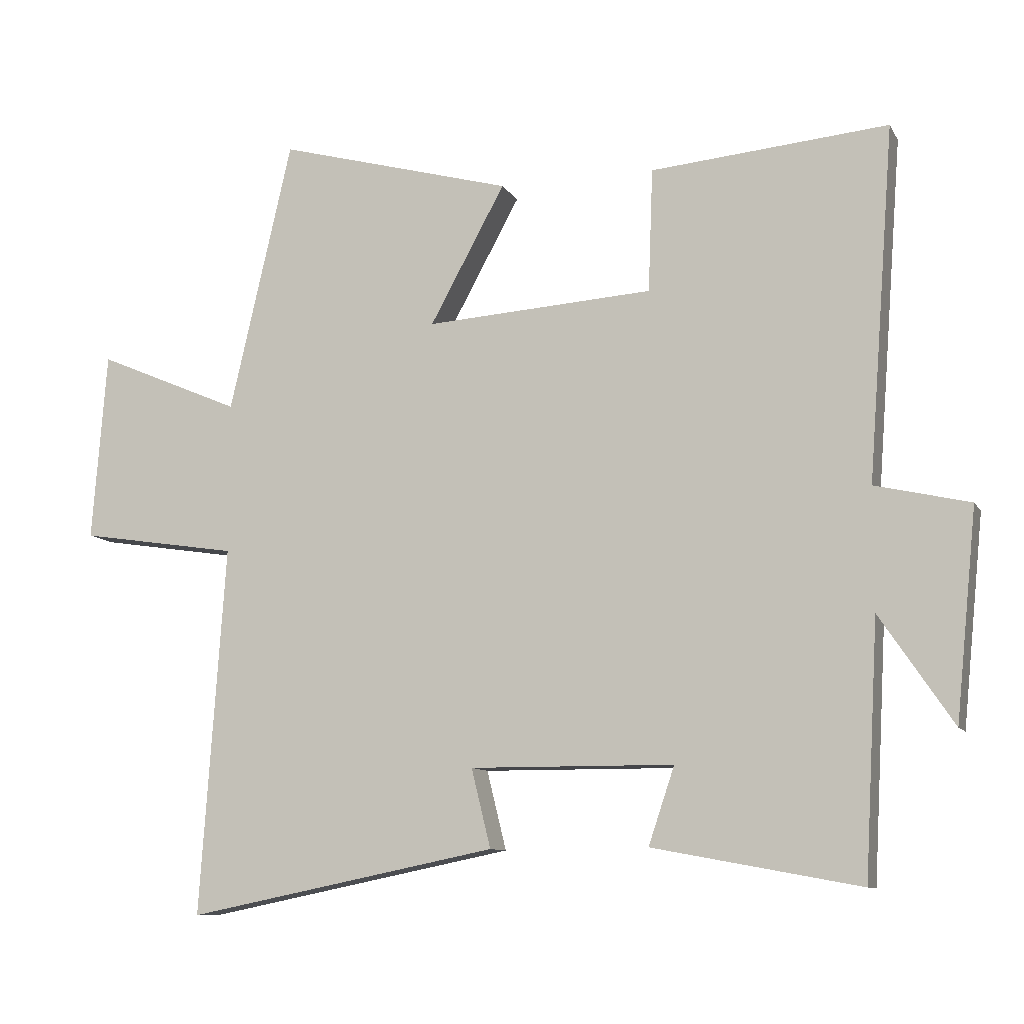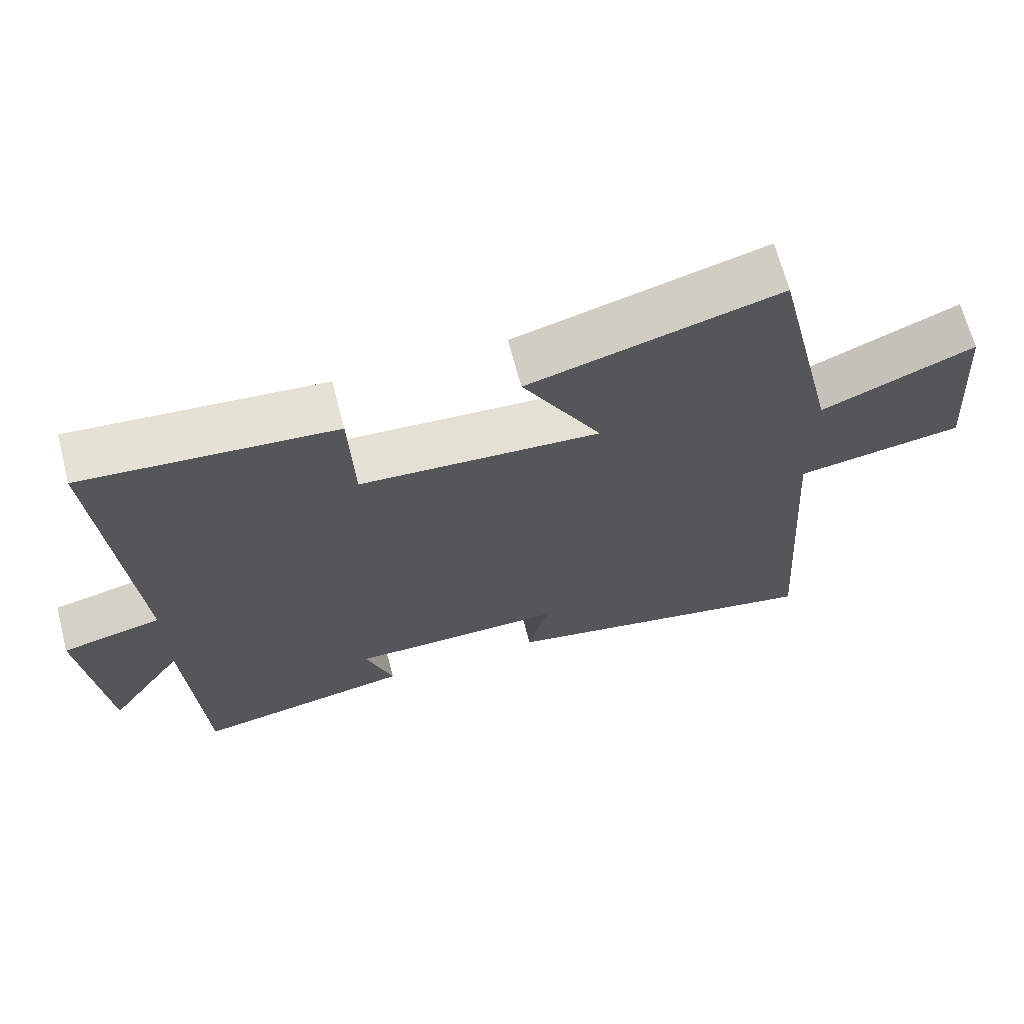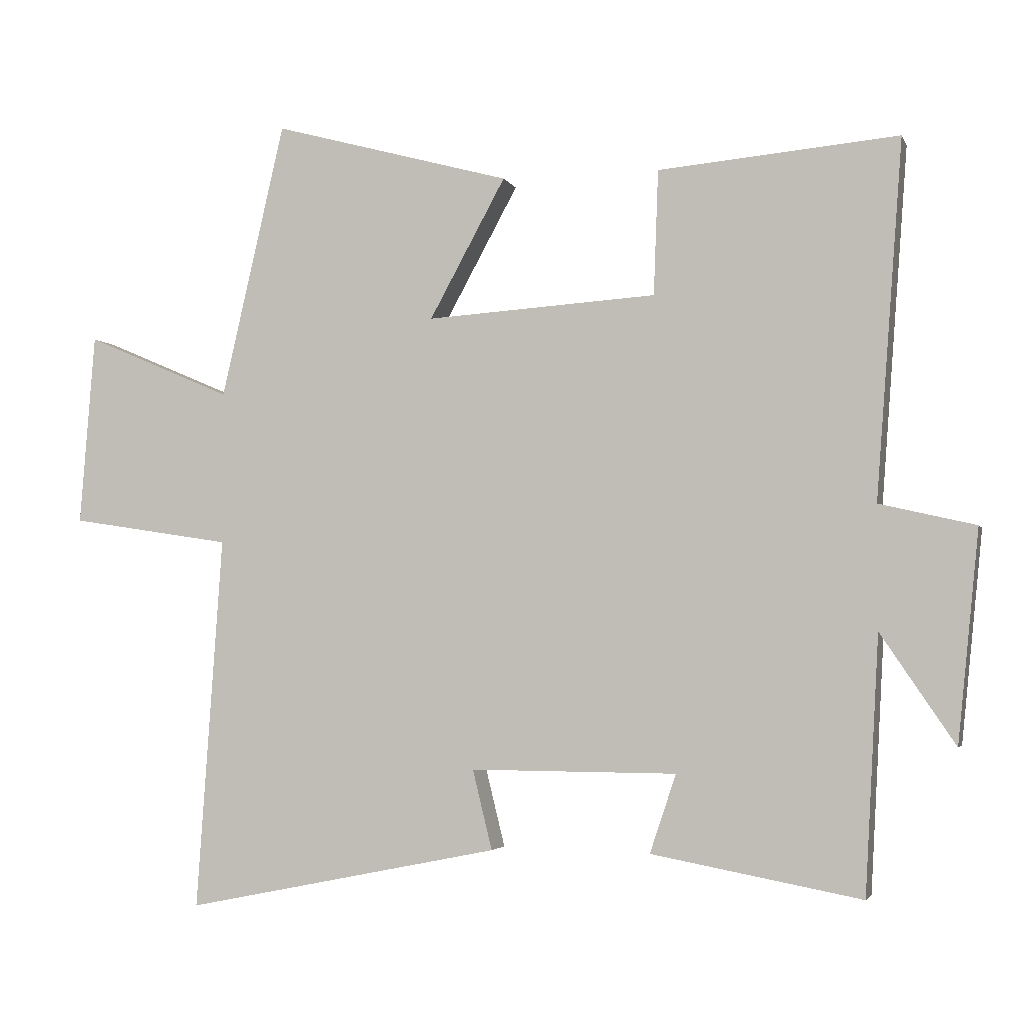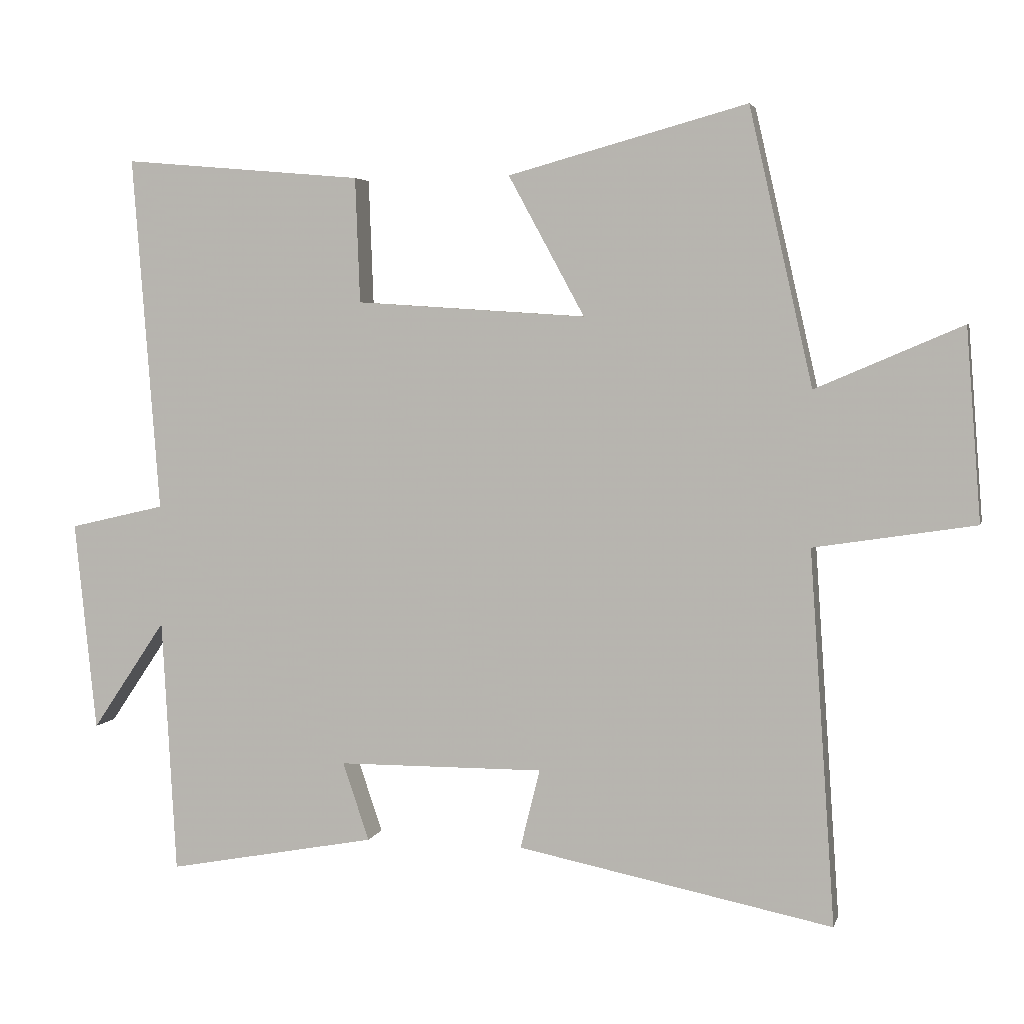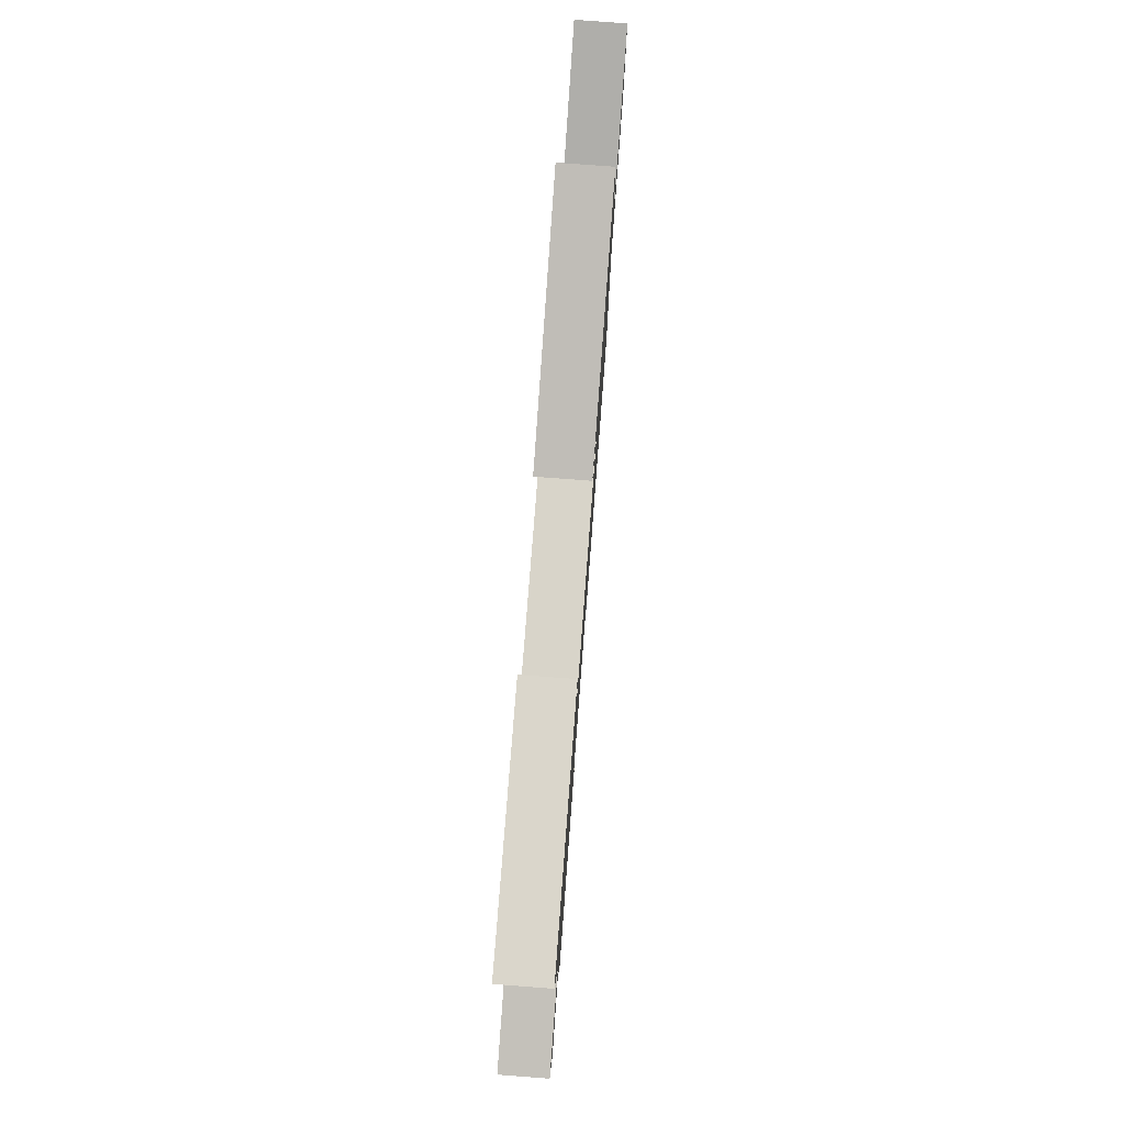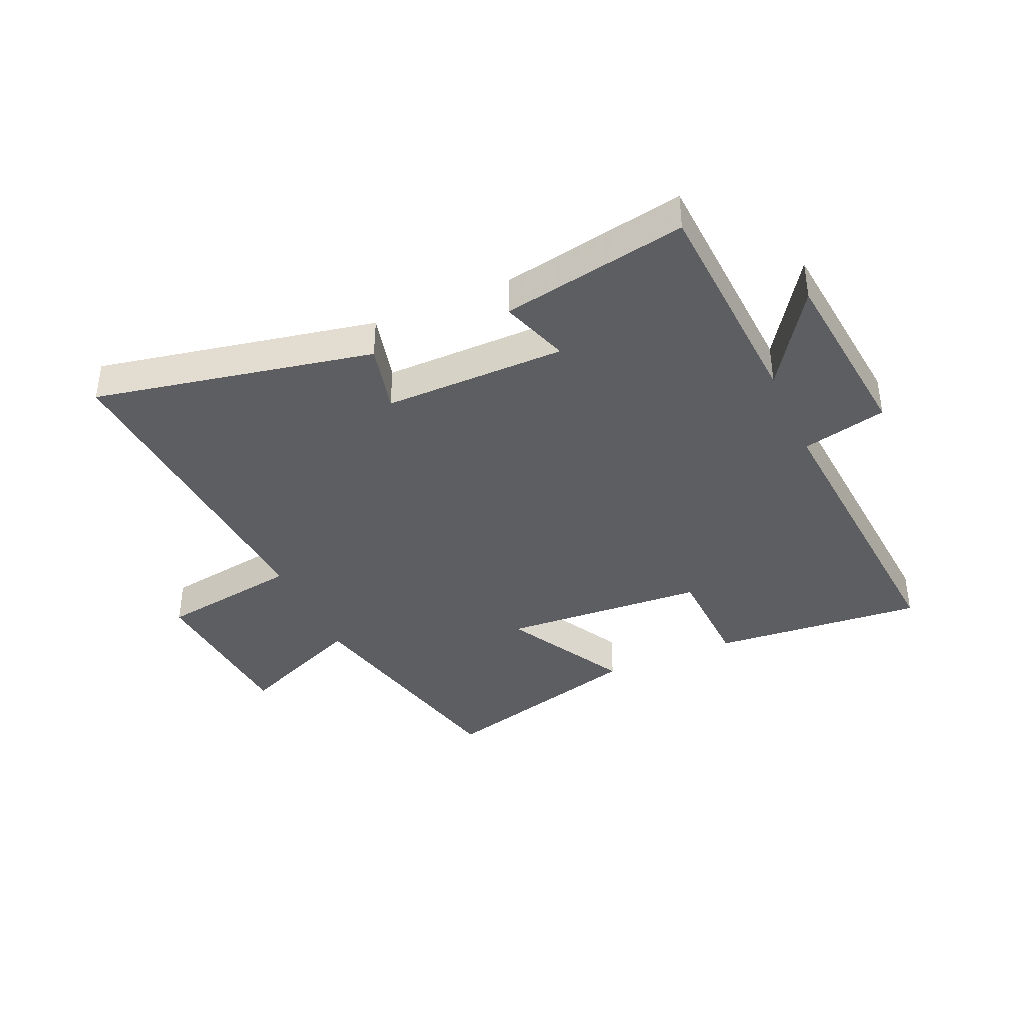
<metadata>
{"format":"obj","ext":"obj","renderer":"f3d","projection":"perspective","resolution":1024,"background":"white","views":[{"elev":-10.0,"azim":-161.3,"up":"+Z"},{"elev":67.2,"azim":-14.7,"up":"+Z"},{"elev":-3.4,"azim":-164.7,"up":"+Z"},{"elev":4.2,"azim":13.4,"up":"+Z"},{"elev":79.0,"azim":-85.7,"up":"+Z"},{"elev":-38.9,"azim":-156.1,"up":"+Y"}]}
</metadata>
<code>
v -0.54 0.07 0.531
v -0.184 0.07 0.5
v -0.177 0.07 0.315
v 0.165 0.07 0.293
v 0.052 0.07 0.5
v 0.406 0.07 0.597
v 0.5 0.07 0.188
v 0.717 0.07 0.281
v 0.739 0.07 -0.003
v 0.5 0.07 -0.04
v 0.538 0.07 -0.594
v 0.07 0.07 -0.5
v 0.099 0.07 -0.382
v -0.207 0.07 -0.384
v -0.168 0.07 -0.5
v -0.479 0.07 -0.558
v -0.5 0.07 -0.179
v -0.61 0.07 -0.342
v -0.642 0.07 -0.03
v -0.5 0.07 0.003
v -0.54 0 0.531
v -0.184 0 0.5
v -0.177 0 0.315
v 0.165 0 0.293
v 0.052 0 0.5
v 0.406 0 0.597
v 0.5 0 0.188
v 0.717 0 0.281
v 0.739 0 -0.003
v 0.5 0 -0.04
v 0.538 0 -0.594
v 0.07 0 -0.5
v 0.099 0 -0.382
v -0.207 0 -0.384
v -0.168 0 -0.5
v -0.479 0 -0.558
v -0.5 0 -0.179
v -0.61 0 -0.342
v -0.642 0 -0.03
v -0.5 0 0.003
f 17 18 19 20
f 16 17 20
f 15 16 20
f 14 15 20
f 13 14 20 1
f 10 11 12 13
f 7 8 9 10
f 6 7 10
f 5 6 10
f 4 5 10
f 3 4 10 13
f 1 2 3
f 1 3 13
f 40 39 38 37
f 40 37 36
f 40 36 35
f 40 35 34
f 21 40 34 33
f 33 32 31 30
f 30 29 28 27
f 30 27 26
f 30 26 25
f 30 25 24
f 33 30 24 23
f 23 22 21
f 33 23 21
f 1 21 22 2
f 2 22 23 3
f 3 23 24 4
f 4 24 25 5
f 5 25 26 6
f 6 26 27 7
f 7 27 28 8
f 8 28 29 9
f 9 29 30 10
f 10 30 31 11
f 11 31 32 12
f 12 32 33 13
f 13 33 34 14
f 14 34 35 15
f 15 35 36 16
f 16 36 37 17
f 17 37 38 18
f 18 38 39 19
f 19 39 40 20
f 20 40 21 1

</code>
